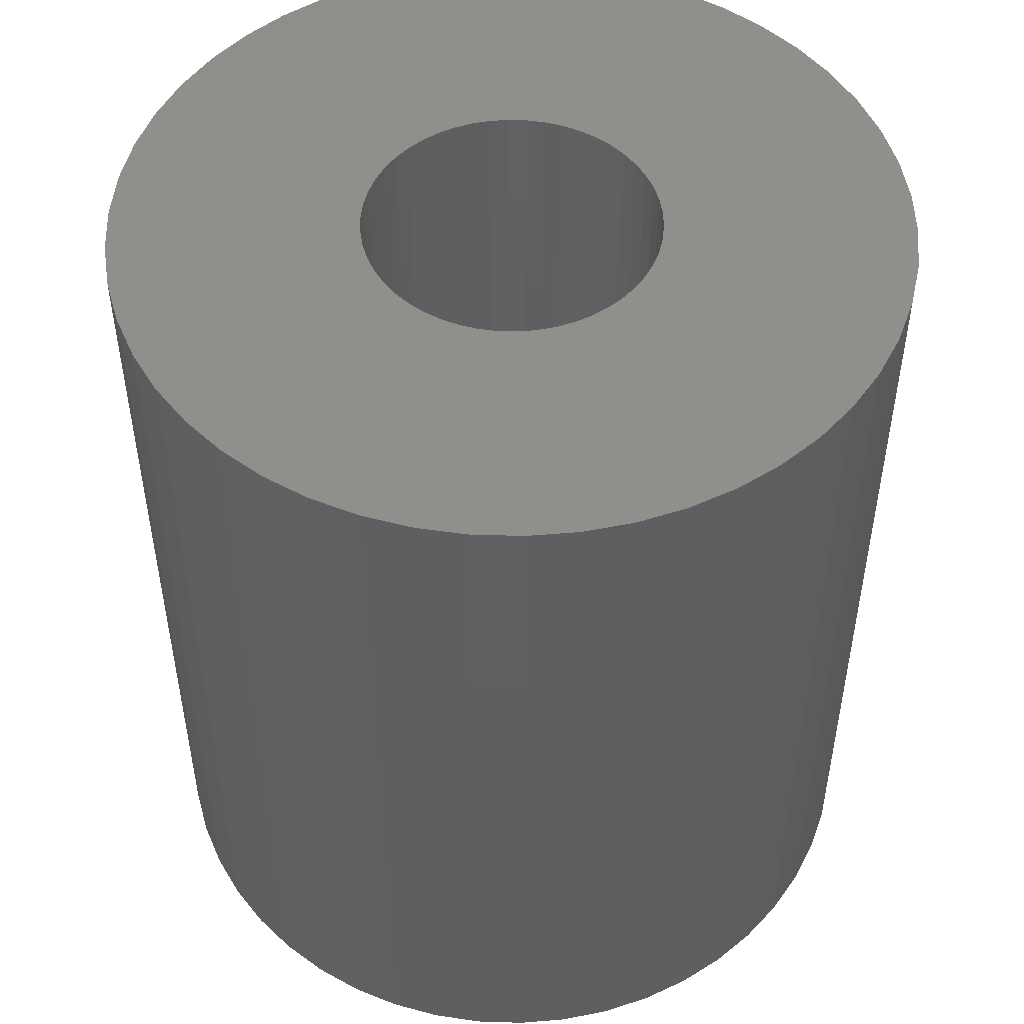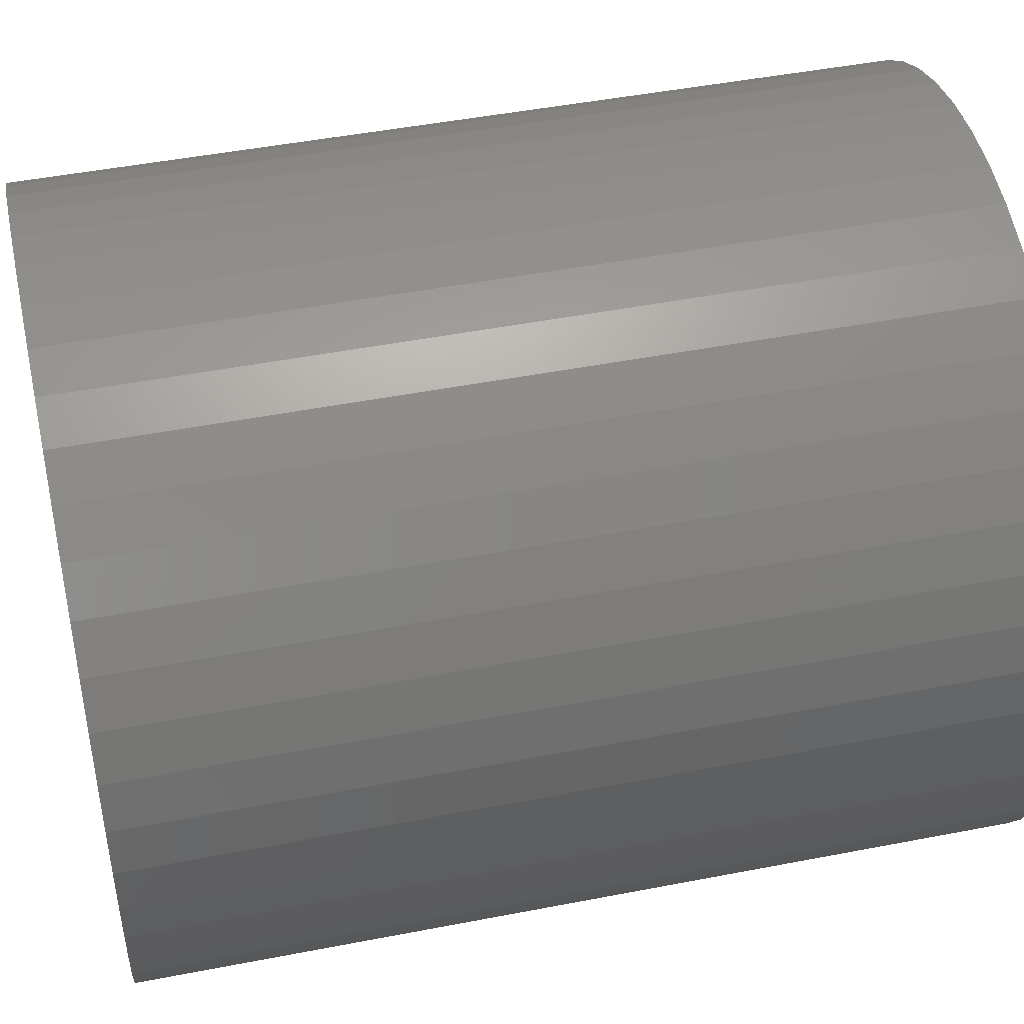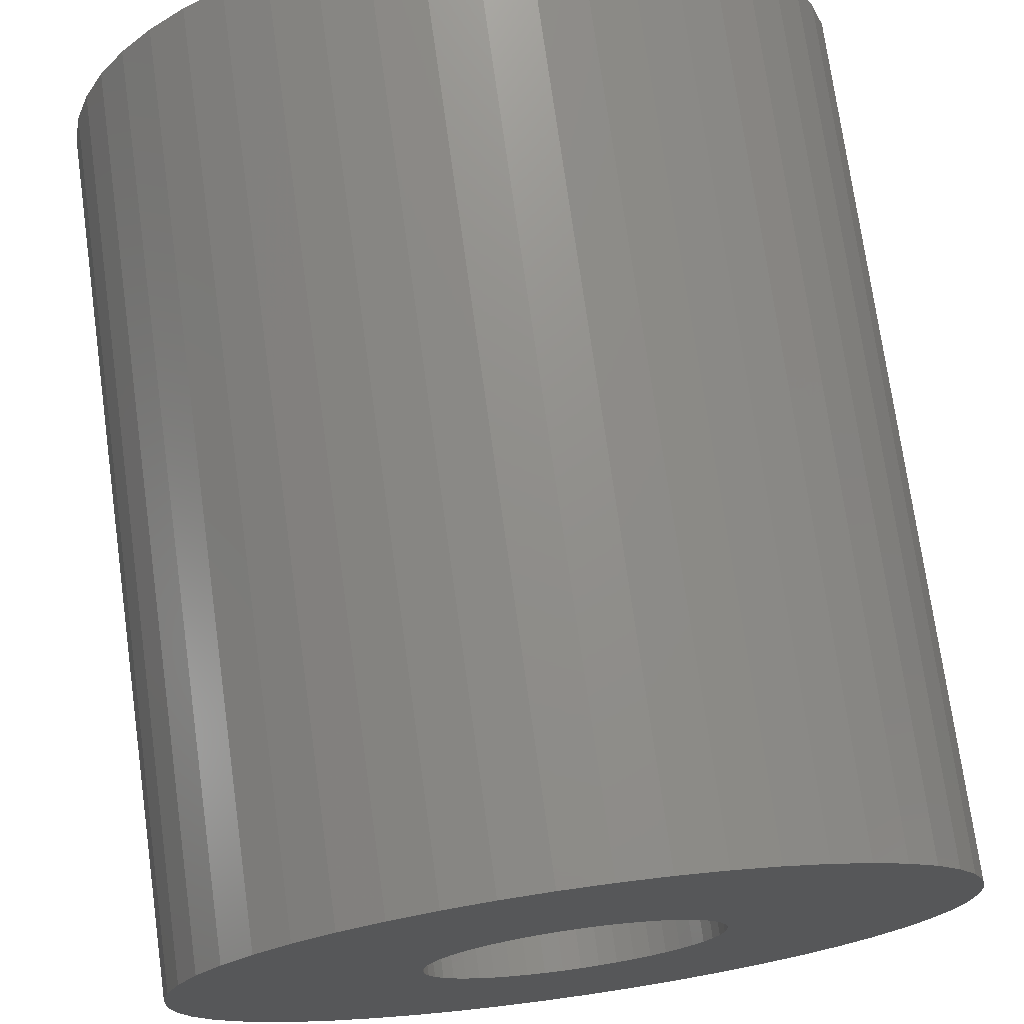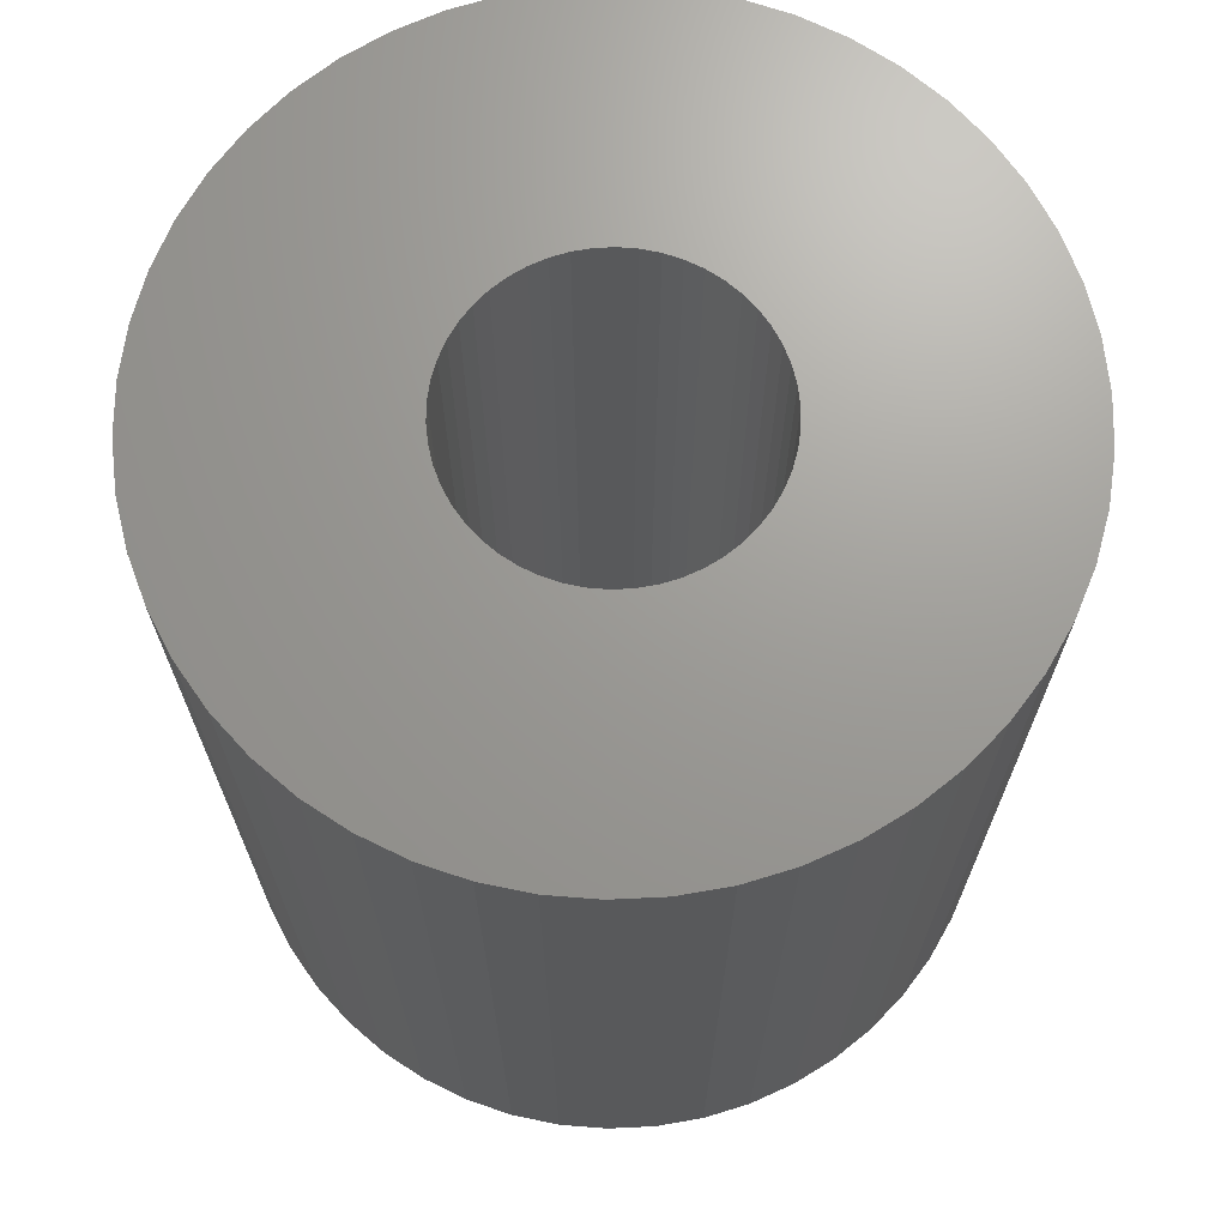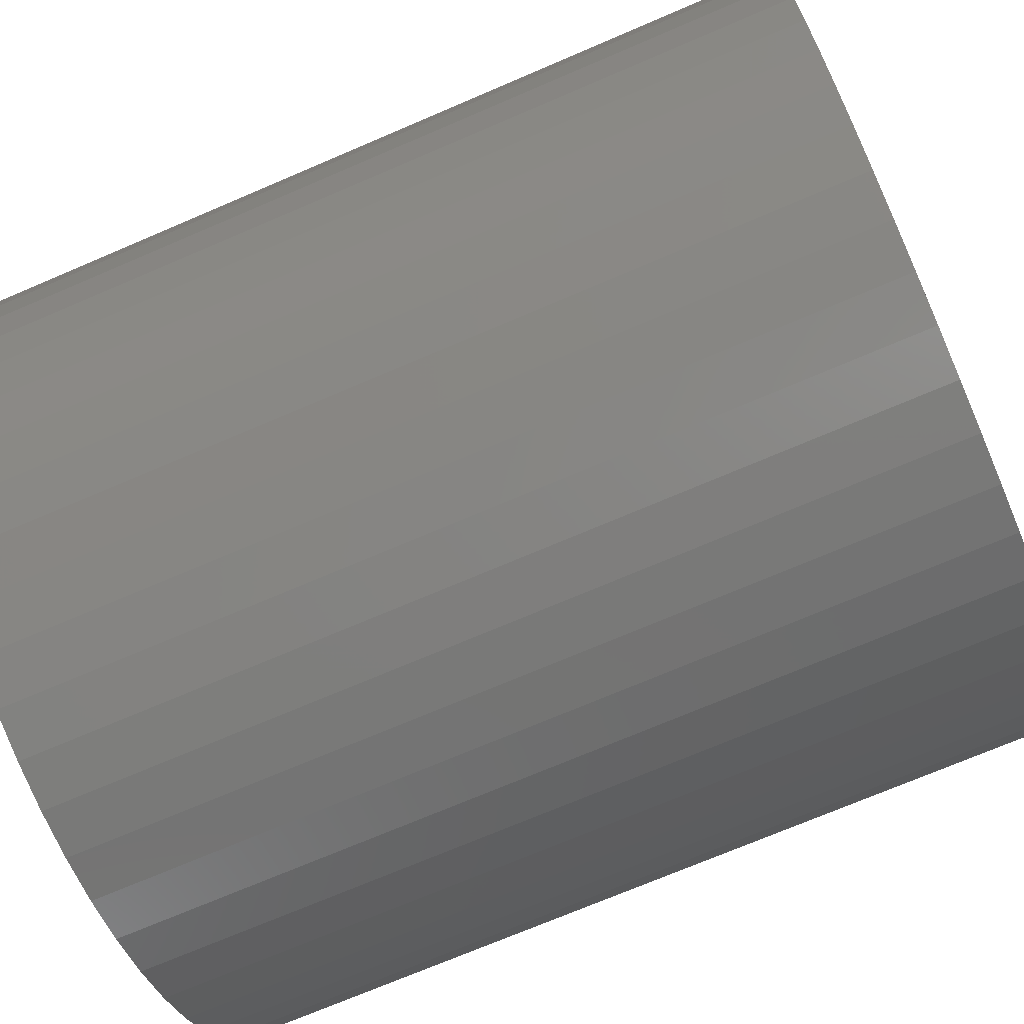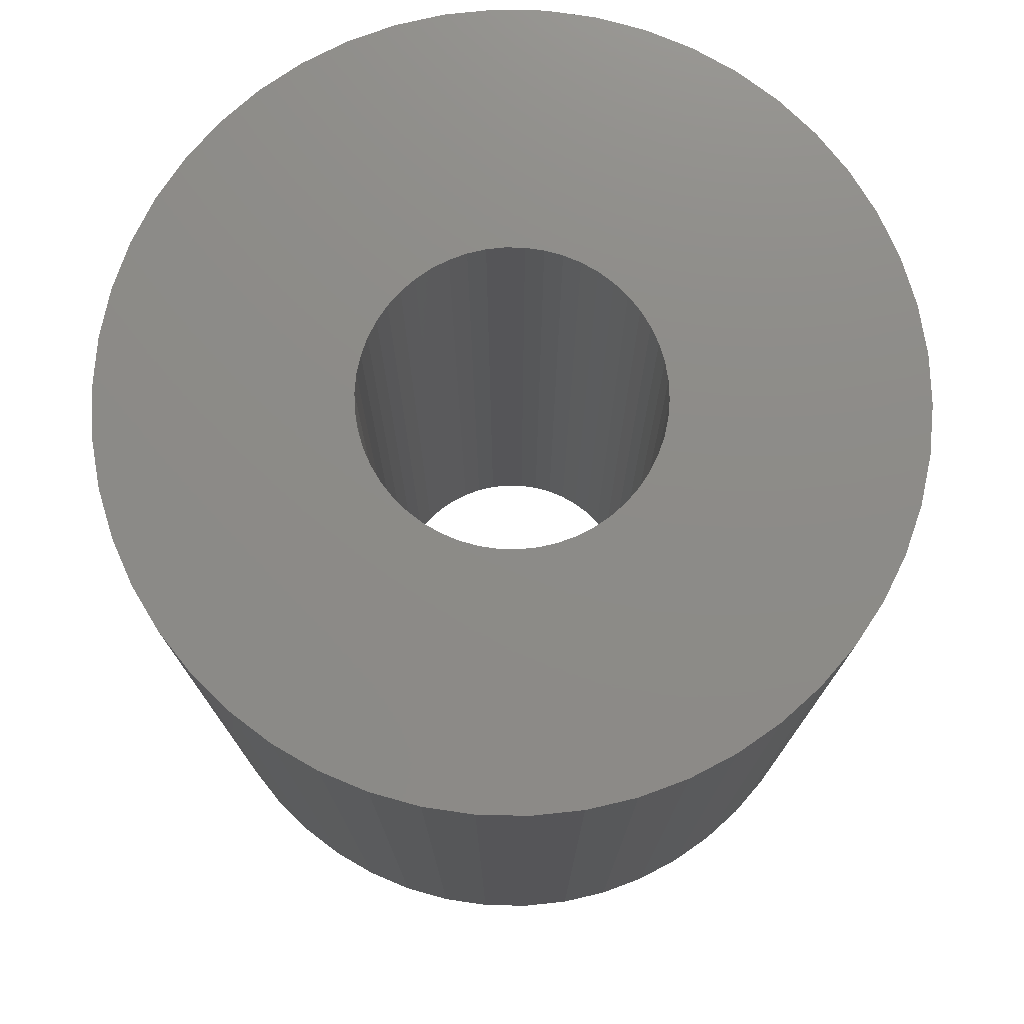
<metadata>
{"format":"stl","ext":"stl","renderer":"f3d","projection":"perspective","resolution":1024,"background":"white","views":[{"elev":50.4,"azim":88.4,"up":"+Z"},{"elev":47.2,"azim":-102.4,"up":"+Y"},{"elev":73.4,"azim":172.1,"up":"+Y"},{"elev":69.3,"azim":40.5,"up":"+Z"},{"elev":-72.1,"azim":-66.8,"up":"+Y"},{"elev":75.8,"azim":44.4,"up":"+Z"}]}
</metadata>
<code>
# stl→obj: 200 verts, 400 faces
v 8 0 9
v 7.937 1.003 -9
v 7.937 1.003 9
v 8 0 -9
v -8 0 -9
v -7.937 1.003 9
v -7.937 1.003 -9
v -8 0 9
v 0.5023 7.984 -9
v -0.5023 7.984 9
v 0.5023 7.984 9
v -0.5023 7.984 -9
v 5.832 5.476 -9
v 5.099 6.164 9
v 5.832 5.476 9
v 5.099 6.164 -9
v -5.099 6.164 -9
v -5.832 5.476 9
v -5.099 6.164 9
v -5.832 5.476 -9
v -2.472 7.608 -9
v -3.406 7.239 9
v -2.472 7.608 9
v -3.406 7.239 -9
v 7.438 2.945 9
v 7.01 3.854 -9
v 7.01 3.854 9
v 7.438 2.945 -9
v 3.406 7.239 -9
v 2.472 7.608 9
v 3.406 7.239 9
v 2.472 7.608 -9
v 1.499 7.858 9
v 1.499 7.858 -9
v 4.287 6.755 9
v 4.287 6.755 -9
v -7.01 3.854 -9
v -6.472 4.702 9
v -6.472 4.702 -9
v -7.01 3.854 9
v -7.749 1.99 9
v -7.749 1.99 -9
v -4.287 6.755 -9
v -4.287 6.755 9
v -1.499 7.858 9
v -1.499 7.858 -9
v 5.832 -5.476 9
v 6.472 -4.702 -9
v 6.472 -4.702 9
v 5.832 -5.476 -9
v -1.499 -7.858 -9
v -0.5023 -7.984 9
v -1.499 -7.858 9
v -0.5023 -7.984 -9
v 0.5023 -7.984 -9
v 1.499 -7.858 9
v 0.5023 -7.984 9
v 1.499 -7.858 -9
v 7.749 1.99 9
v 7.749 1.99 -9
v 6.472 4.702 9
v 6.472 4.702 -9
v -7.438 2.945 -9
v -7.438 2.945 9
v 3 0 9
v 2.976 0.376 9
v 7.937 -1.003 9
v 2.906 0.7461 9
v 2.976 -0.376 9
v 2.789 1.104 9
v 7.749 -1.99 9
v 2.629 1.445 9
v 2.906 -0.7461 9
v 2.427 1.763 9
v 7.438 -2.945 9
v 2.187 2.054 9
v 2.789 -1.104 9
v 1.912 2.312 9
v 7.01 -3.854 9
v 1.607 2.533 9
v 2.629 -1.445 9
v 1.277 2.714 9
v 0.9271 2.853 9
v 0.5621 2.947 9
v 0.1884 2.994 9
v -0.1884 2.994 9
v -0.5621 2.947 9
v -0.9271 2.853 9
v -1.277 2.714 9
v -1.607 2.533 9
v -1.912 2.312 9
v -2.187 2.054 9
v -2.427 1.763 9
v -2.629 1.445 9
v 2.427 -1.763 9
v 2.187 -2.054 9
v 5.099 -6.164 9
v 1.912 -2.312 9
v 4.287 -6.755 9
v 1.607 -2.533 9
v 3.406 -7.239 9
v 1.277 -2.714 9
v 2.472 -7.608 9
v 0.9271 -2.853 9
v 0.5621 -2.947 9
v 0.1884 -2.994 9
v -0.1884 -2.994 9
v -0.5621 -2.947 9
v -0.9271 -2.853 9
v -2.472 -7.608 9
v -1.277 -2.714 9
v -3.406 -7.239 9
v -1.607 -2.533 9
v -4.287 -6.755 9
v -1.912 -2.312 9
v -5.099 -6.164 9
v -2.187 -2.054 9
v -5.832 -5.476 9
v -2.427 -1.763 9
v -6.472 -4.702 9
v -2.629 -1.445 9
v -7.01 -3.854 9
v -2.789 -1.104 9
v -7.438 -2.945 9
v -2.906 -0.7461 9
v -7.749 -1.99 9
v -2.976 -0.376 9
v -7.937 -1.003 9
v -3 0 9
v -2.789 1.104 9
v -2.906 0.7461 9
v -2.976 0.376 9
v 7.937 -1.003 -9
v 4.287 -6.755 -9
v 5.099 -6.164 -9
v -7.937 -1.003 -9
v -7.438 -2.945 -9
v -7.749 -1.99 -9
v 2.472 -7.608 -9
v 3.406 -7.239 -9
v 7.749 -1.99 -9
v 7.438 -2.945 -9
v 7.01 -3.854 -9
v -3.406 -7.239 -9
v -2.472 -7.608 -9
v -5.832 -5.476 -9
v -6.472 -4.702 -9
v -7.01 -3.854 -9
v 3 0 -9
v 2.976 -0.376 -9
v 2.906 -0.7461 -9
v 2.976 0.376 -9
v 2.789 -1.104 -9
v 2.629 -1.445 -9
v 2.906 0.7461 -9
v 2.427 -1.763 -9
v 2.187 -2.054 -9
v 2.789 1.104 -9
v 1.912 -2.312 -9
v 1.607 -2.533 -9
v 2.629 1.445 -9
v 1.277 -2.714 -9
v 0.9271 -2.853 -9
v 0.5621 -2.947 -9
v 0.1884 -2.994 -9
v -0.1884 -2.994 -9
v -0.5621 -2.947 -9
v -0.9271 -2.853 -9
v -1.277 -2.714 -9
v -1.607 -2.533 -9
v -4.287 -6.755 -9
v -1.912 -2.312 -9
v -5.099 -6.164 -9
v -2.187 -2.054 -9
v -2.427 -1.763 -9
v -2.629 -1.445 -9
v 2.427 1.763 -9
v 2.187 2.054 -9
v 1.912 2.312 -9
v 1.607 2.533 -9
v 1.277 2.714 -9
v 0.9271 2.853 -9
v 0.5621 2.947 -9
v 0.1884 2.994 -9
v -0.1884 2.994 -9
v -0.5621 2.947 -9
v -0.9271 2.853 -9
v -1.277 2.714 -9
v -1.607 2.533 -9
v -1.912 2.312 -9
v -2.187 2.054 -9
v -2.427 1.763 -9
v -2.629 1.445 -9
v -2.789 1.104 -9
v -2.906 0.7461 -9
v -2.976 0.376 -9
v -3 0 -9
v -2.789 -1.104 -9
v -2.906 -0.7461 -9
v -2.976 -0.376 -9
f 1 2 3
f 2 1 4
f 5 6 7
f 6 5 8
f 9 10 11
f 10 9 12
f 13 14 15
f 14 13 16
f 17 18 19
f 18 17 20
f 21 22 23
f 22 21 24
f 25 26 27
f 26 25 28
f 29 30 31
f 30 29 32
f 32 33 30
f 33 32 34
f 16 35 14
f 35 16 36
f 37 38 39
f 38 37 40
f 39 18 20
f 18 39 38
f 7 41 42
f 41 7 6
f 43 19 44
f 19 43 17
f 12 45 10
f 45 12 46
f 47 48 49
f 48 47 50
f 51 52 53
f 52 51 54
f 55 56 57
f 56 55 58
f 59 28 25
f 28 59 60
f 3 60 59
f 60 3 2
f 61 13 15
f 13 61 62
f 27 62 61
f 62 27 26
f 34 11 33
f 11 34 9
f 36 31 35
f 31 36 29
f 63 40 37
f 40 63 64
f 42 64 63
f 64 42 41
f 65 1 3
f 66 3 59
f 1 65 67
f 68 59 25
f 69 67 65
f 70 25 27
f 67 69 71
f 72 27 61
f 73 71 69
f 74 61 15
f 71 73 75
f 76 15 14
f 77 75 73
f 78 14 35
f 75 77 79
f 80 35 31
f 81 79 77
f 79 81 49
f 3 66 65
f 59 68 66
f 25 70 68
f 27 72 70
f 82 31 30
f 61 74 72
f 15 76 74
f 14 78 76
f 35 80 78
f 83 30 33
f 31 82 80
f 30 83 82
f 33 84 83
f 11 84 33
f 11 85 84
f 11 86 85
f 10 86 11
f 10 87 86
f 45 87 10
f 87 45 88
f 23 88 45
f 88 23 89
f 22 89 23
f 89 22 90
f 44 90 22
f 90 44 91
f 19 91 44
f 91 19 92
f 18 92 19
f 92 18 93
f 93 38 94
f 38 93 18
f 95 49 81
f 49 95 47
f 96 47 95
f 47 96 97
f 98 97 96
f 97 98 99
f 100 99 98
f 99 100 101
f 102 101 100
f 101 102 103
f 104 103 102
f 103 104 56
f 105 56 104
f 105 57 56
f 106 57 105
f 107 57 106
f 107 52 57
f 108 52 107
f 53 108 109
f 110 109 111
f 108 53 52
f 112 111 113
f 114 113 115
f 116 115 117
f 118 117 119
f 109 110 53
f 120 119 121
f 122 121 123
f 124 123 125
f 126 125 127
f 111 112 110
f 128 127 129
f 40 94 38
f 94 40 130
f 113 114 112
f 64 130 40
f 115 116 114
f 130 64 131
f 117 118 116
f 41 131 64
f 119 120 118
f 131 41 132
f 121 122 120
f 6 132 41
f 123 124 122
f 132 6 129
f 125 126 124
f 8 129 6
f 127 128 126
f 129 8 128
f 24 44 22
f 44 24 43
f 46 23 45
f 23 46 21
f 67 4 1
f 4 67 133
f 134 97 99
f 97 134 135
f 136 8 5
f 8 136 128
f 137 126 138
f 126 137 124
f 135 47 97
f 47 135 50
f 139 101 103
f 101 139 140
f 58 103 56
f 103 58 139
f 75 141 71
f 141 75 142
f 71 133 67
f 133 71 141
f 79 142 75
f 142 79 143
f 49 143 79
f 143 49 48
f 144 110 112
f 110 144 145
f 146 120 147
f 120 146 118
f 148 124 137
f 124 148 122
f 138 128 136
f 128 138 126
f 149 4 133
f 150 133 141
f 4 149 2
f 151 141 142
f 152 2 149
f 153 142 143
f 2 152 60
f 154 143 48
f 155 60 152
f 156 48 50
f 60 155 28
f 157 50 135
f 158 28 155
f 159 135 134
f 28 158 26
f 160 134 140
f 161 26 158
f 26 161 62
f 133 150 149
f 141 151 150
f 142 153 151
f 143 154 153
f 162 140 139
f 48 156 154
f 50 157 156
f 135 159 157
f 134 160 159
f 163 139 58
f 140 162 160
f 139 163 162
f 58 164 163
f 55 164 58
f 55 165 164
f 55 166 165
f 54 166 55
f 54 167 166
f 51 167 54
f 167 51 168
f 145 168 51
f 168 145 169
f 144 169 145
f 169 144 170
f 171 170 144
f 170 171 172
f 173 172 171
f 172 173 174
f 146 174 173
f 174 146 175
f 175 147 176
f 147 175 146
f 177 62 161
f 62 177 13
f 178 13 177
f 13 178 16
f 179 16 178
f 16 179 36
f 180 36 179
f 36 180 29
f 181 29 180
f 29 181 32
f 182 32 181
f 32 182 34
f 183 34 182
f 183 9 34
f 184 9 183
f 185 9 184
f 185 12 9
f 186 12 185
f 46 186 187
f 21 187 188
f 186 46 12
f 24 188 189
f 43 189 190
f 17 190 191
f 20 191 192
f 187 21 46
f 39 192 193
f 37 193 194
f 63 194 195
f 42 195 196
f 188 24 21
f 7 196 197
f 148 176 147
f 176 148 198
f 189 43 24
f 137 198 148
f 190 17 43
f 198 137 199
f 191 20 17
f 138 199 137
f 192 39 20
f 199 138 200
f 193 37 39
f 136 200 138
f 194 63 37
f 200 136 197
f 195 42 63
f 5 197 136
f 196 7 42
f 197 5 7
f 140 99 101
f 99 140 134
f 54 57 52
f 57 54 55
f 145 53 110
f 53 145 51
f 146 116 118
f 116 146 173
f 147 122 148
f 122 147 120
f 171 112 114
f 112 171 144
f 173 114 116
f 114 173 171
f 149 66 152
f 66 149 65
f 129 196 132
f 196 129 197
f 185 85 86
f 85 185 184
f 179 76 78
f 76 179 178
f 191 91 92
f 91 191 190
f 188 88 89
f 88 188 187
f 158 72 161
f 72 158 70
f 152 68 155
f 68 152 66
f 182 82 83
f 82 182 181
f 183 83 84
f 83 183 182
f 180 78 80
f 78 180 179
f 130 193 94
f 193 130 194
f 94 192 93
f 192 94 193
f 131 194 130
f 194 131 195
f 190 90 91
f 90 190 189
f 186 86 87
f 86 186 185
f 150 65 149
f 65 150 69
f 121 198 123
f 198 121 176
f 164 106 105
f 106 164 165
f 155 70 158
f 70 155 68
f 177 76 178
f 76 177 74
f 161 74 177
f 74 161 72
f 184 84 85
f 84 184 183
f 181 80 82
f 80 181 180
f 93 191 92
f 191 93 192
f 132 195 131
f 195 132 196
f 189 89 90
f 89 189 188
f 187 87 88
f 87 187 186
f 153 73 151
f 73 153 77
f 151 69 150
f 69 151 73
f 123 199 125
f 199 123 198
f 162 104 102
f 104 162 163
f 163 105 104
f 105 163 164
f 160 102 100
f 102 160 162
f 157 98 96
f 98 157 159
f 154 77 153
f 77 154 81
f 157 95 156
f 95 157 96
f 170 115 113
f 115 170 172
f 172 117 115
f 117 172 174
f 127 197 129
f 197 127 200
f 125 200 127
f 200 125 199
f 159 100 98
f 100 159 160
f 156 81 154
f 81 156 95
f 165 107 106
f 107 165 166
f 166 108 107
f 108 166 167
f 117 175 119
f 175 117 174
f 119 176 121
f 176 119 175
f 167 109 108
f 109 167 168
f 168 111 109
f 111 168 169
f 169 113 111
f 113 169 170

</code>
